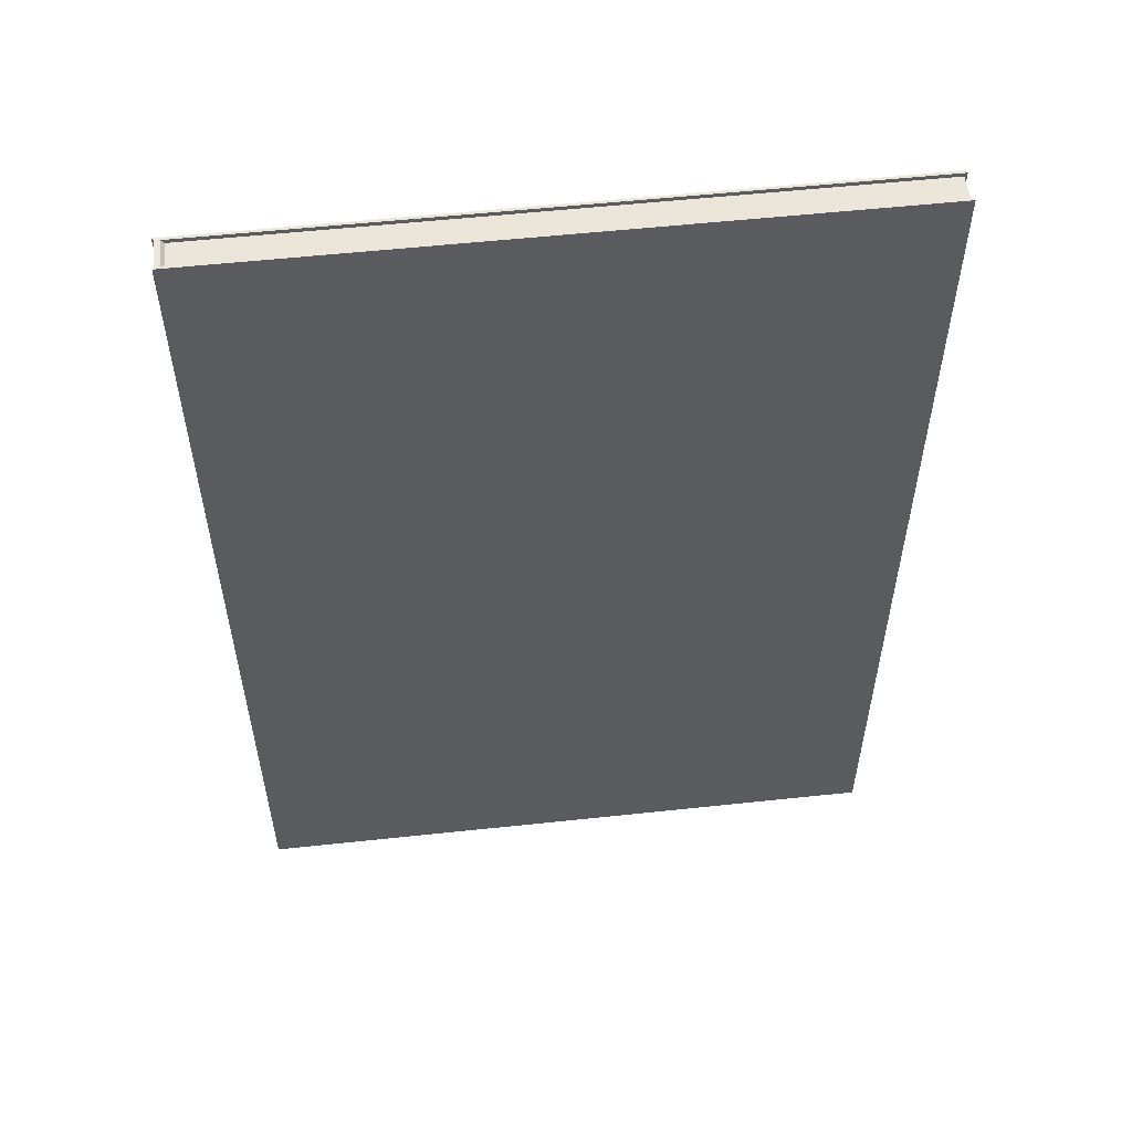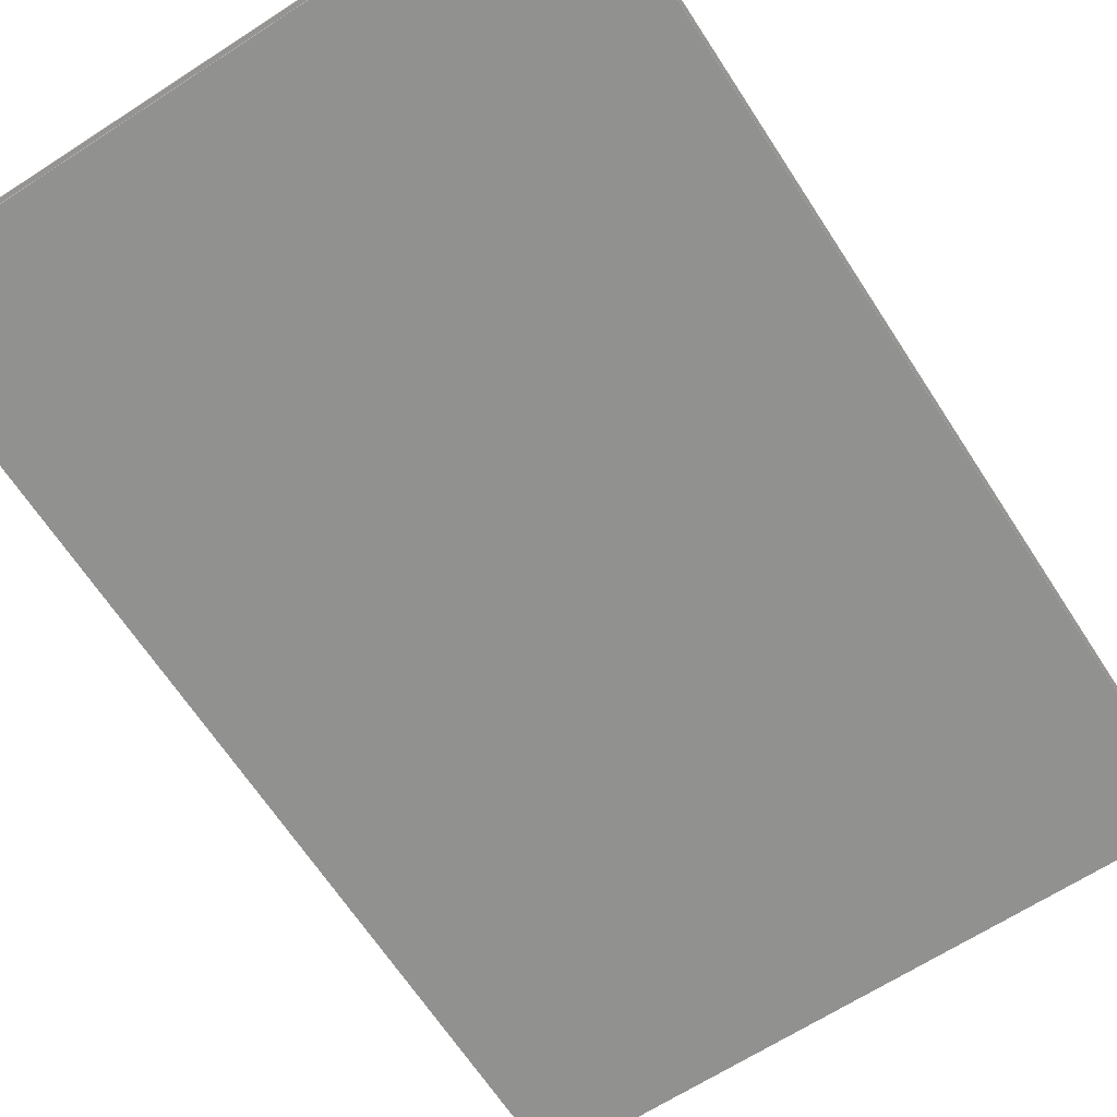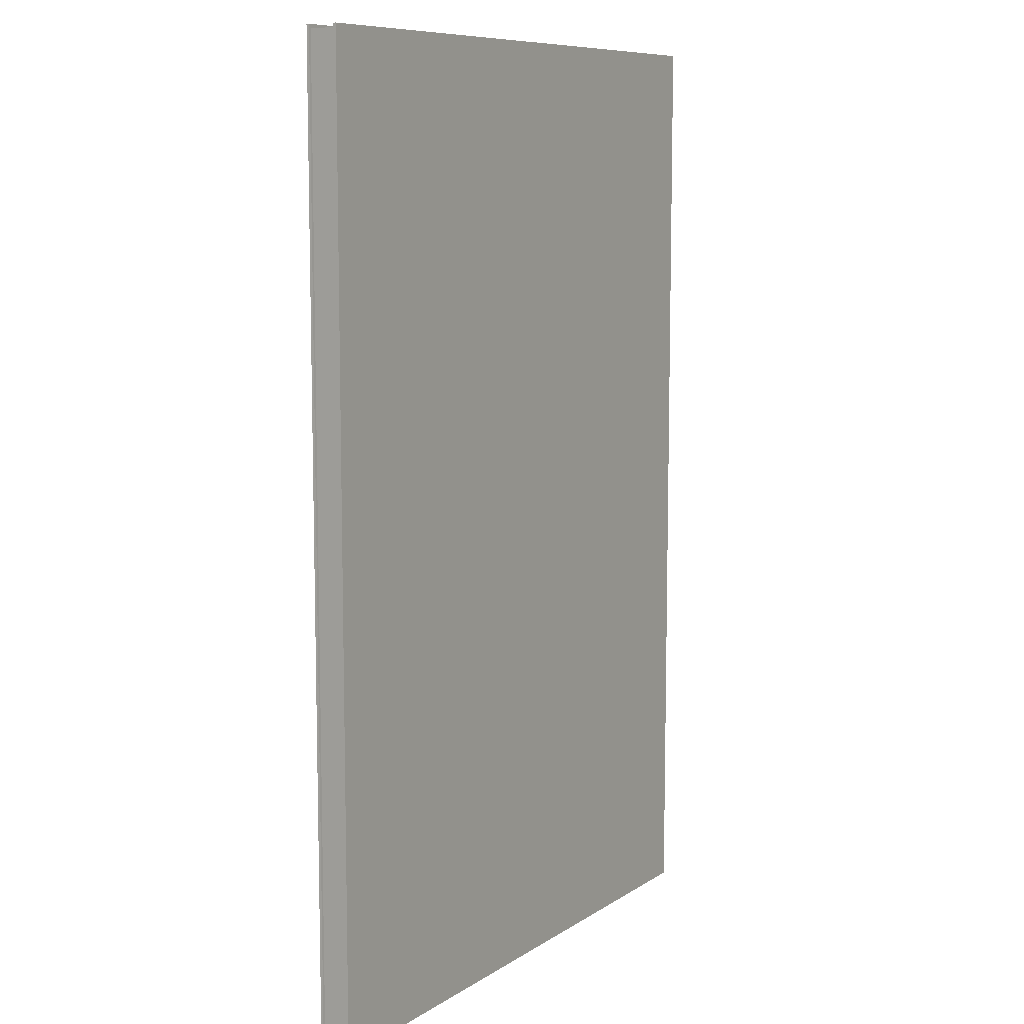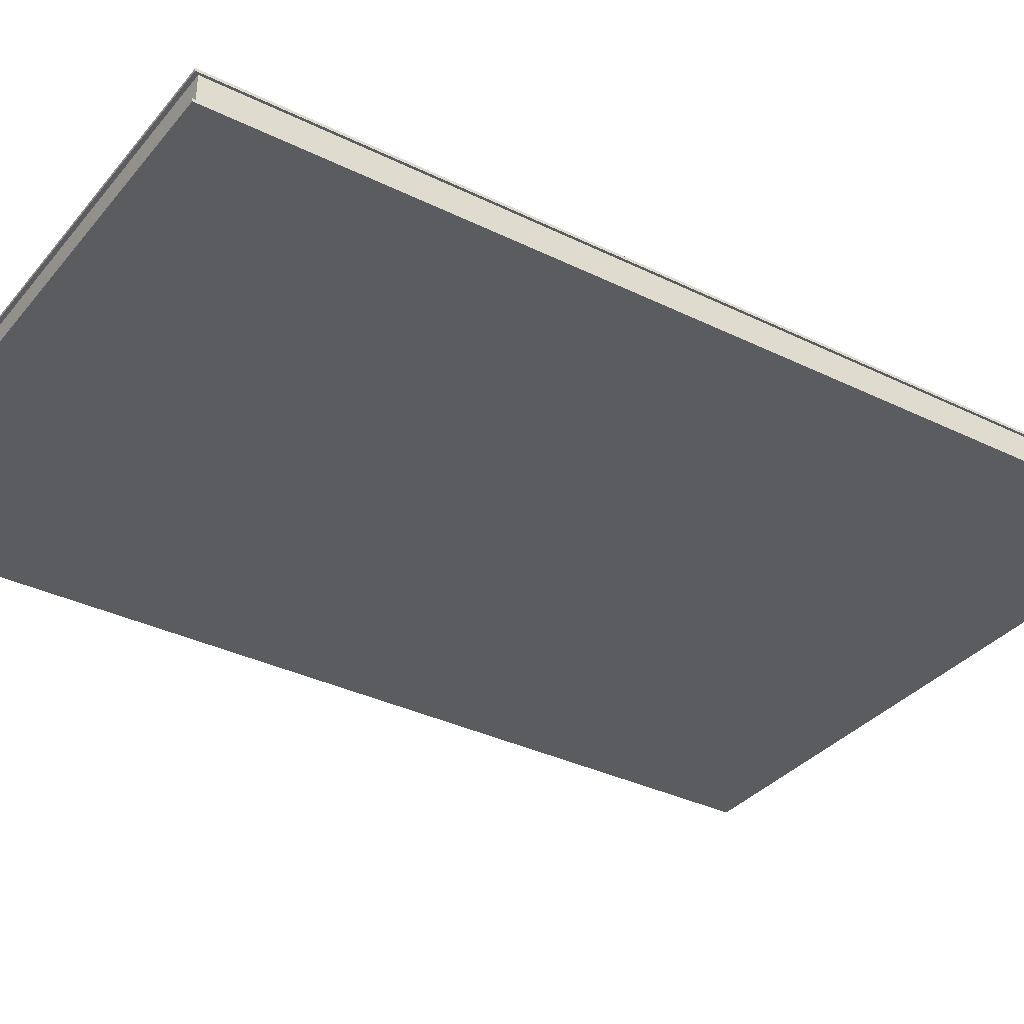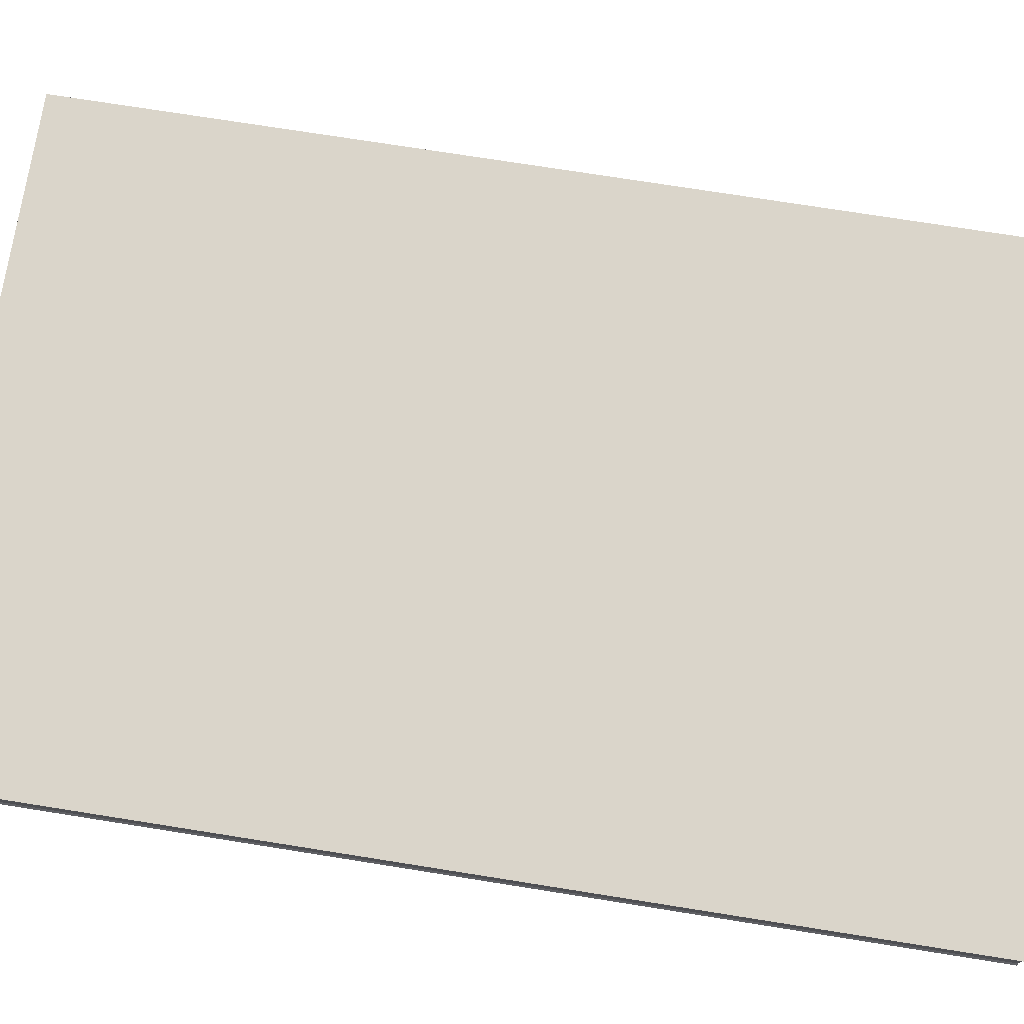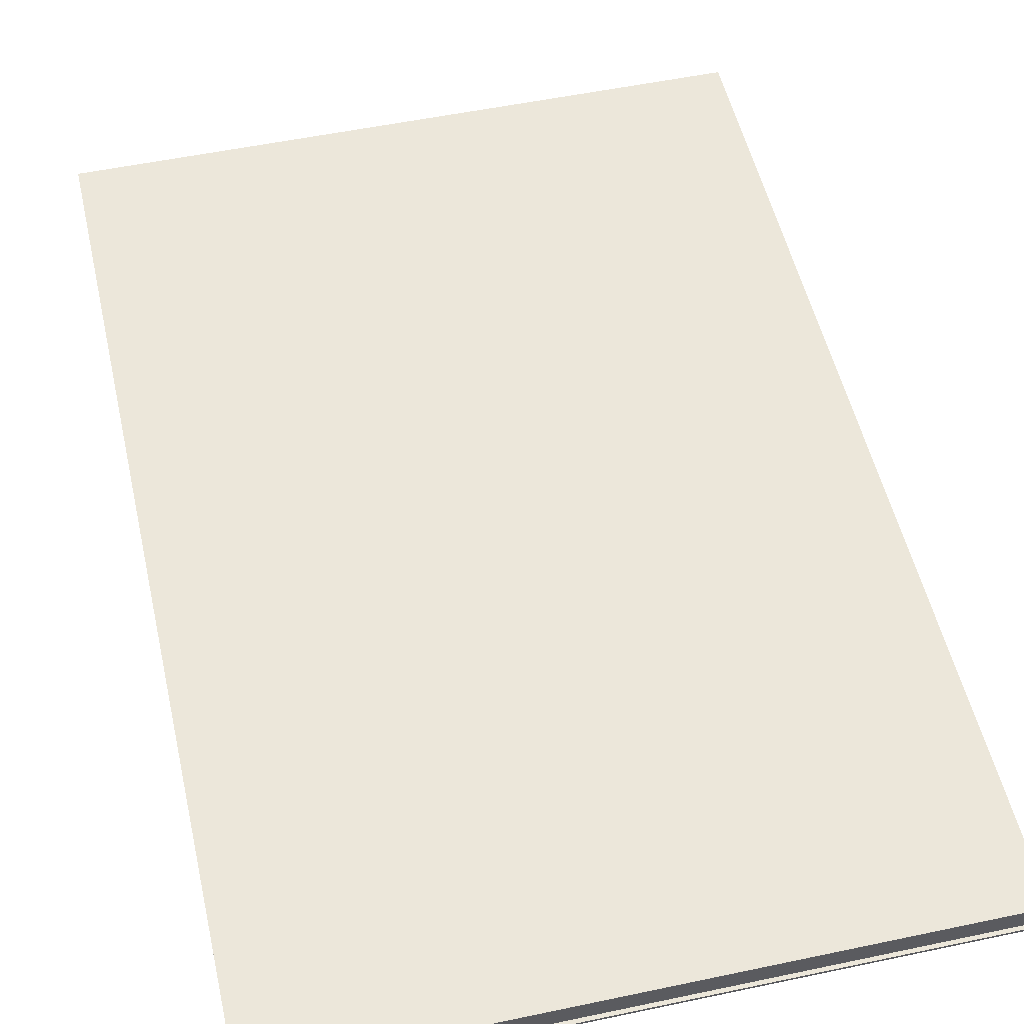
<metadata>
{"format":"obj","ext":"obj","renderer":"f3d","projection":"perspective","resolution":1024,"background":"white","views":[{"elev":55.9,"azim":-6.4,"up":"+Z"},{"elev":-66.0,"azim":33.0,"up":"+Y"},{"elev":9.0,"azim":121.8,"up":"+Z"},{"elev":-34.4,"azim":56.5,"up":"+Y"},{"elev":74.2,"azim":-81.0,"up":"+Y"},{"elev":52.8,"azim":-12.8,"up":"+Y"}]}
</metadata>
<code>
v  -18.59 2 -30
v  -18.59 2 30
v  21 2 30
v  21 2 -30
v  21 1.833 30
v  21 1.833 -30
v  -18.59 3.934e-06 30
v  -18.59 3.934e-06 -30
v  21 -2.444e-06 -30
v  21 -2.444e-06 30
v  -18.59 0.1667 30
v  21 0.1667 30
v  -19 4.053e-06 -30
v  -18.91 0.1667 -30
v  -18.59 0.1667 -30
v  -18.91 0.1667 30
v  -19 4.053e-06 30
v  -18.59 1.833 30
v  21 0.1667 -30
v  -19 2 -30
v  -19 2 30
v  -18.91 1.833 30
v  -18.59 1.833 -30
v  -18.91 1.833 -30
v  20.85 0.1731 -29.77
v  20.85 1.827 -29.77
v  20.85 1.827 29.77
v  20.85 0.1731 29.77
v  -18.41 1.827 29.77
v  -18.41 0.1731 29.77
v  -18.41 1.827 -29.77
v  -18.41 0.1731 -29.77
g Cube.007_Cube.007
f 1 2 3
f 3 4 1
f 5 6 4
f 4 3 5
f 7 8 9
f 9 10 7
f 11 7 10
f 10 12 11
f 13 14 15
f 15 8 13
f 16 17 7
f 7 11 16
f 2 18 5
f 5 3 2
f 17 13 8
f 8 7 17
f 10 9 19
f 19 12 10
f 20 21 2
f 2 1 20
f 16 14 13
f 13 17 16
f 21 22 18
f 18 2 21
f 23 1 4
f 4 6 23
f 24 20 1
f 1 23 24
f 25 26 27
f 27 28 25
f 8 15 19
f 19 9 8
f 23 15 14
f 14 24 23
f 11 18 22
f 22 16 11
f 29 18 11
f 11 30 29
f 24 14 16
f 16 22 24
f 30 11 12
f 12 28 30
f 31 23 6
f 6 26 31
f 21 20 24
f 24 22 21
f 28 27 29
f 29 30 28
f 26 25 32
f 32 31 26
f 32 15 23
f 23 31 32
f 28 12 19
f 19 25 28
f 26 6 5
f 5 27 26
f 25 19 15
f 15 32 25
f 27 5 18
f 18 29 27

</code>
